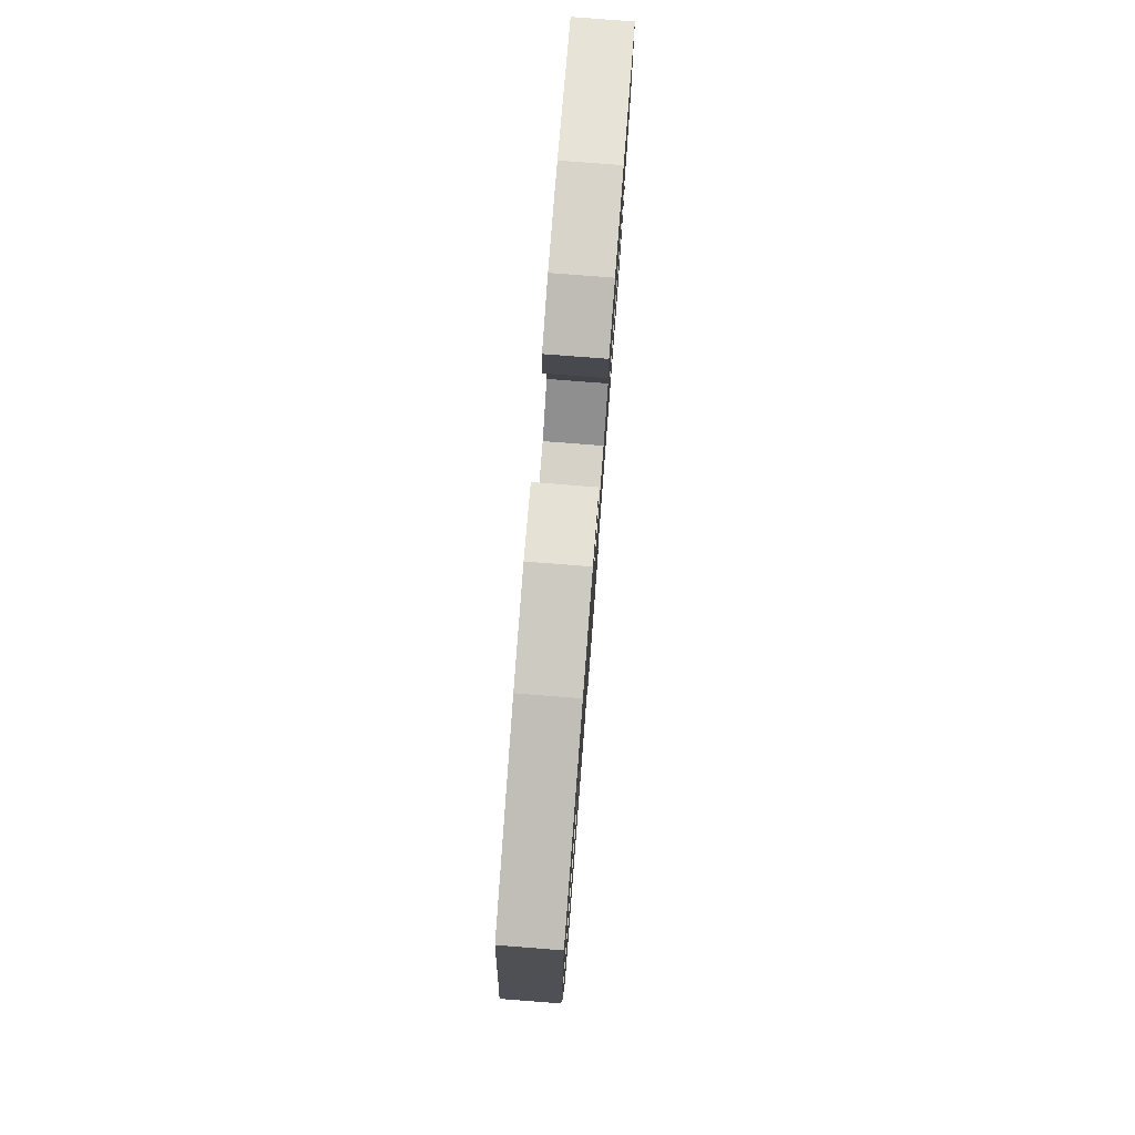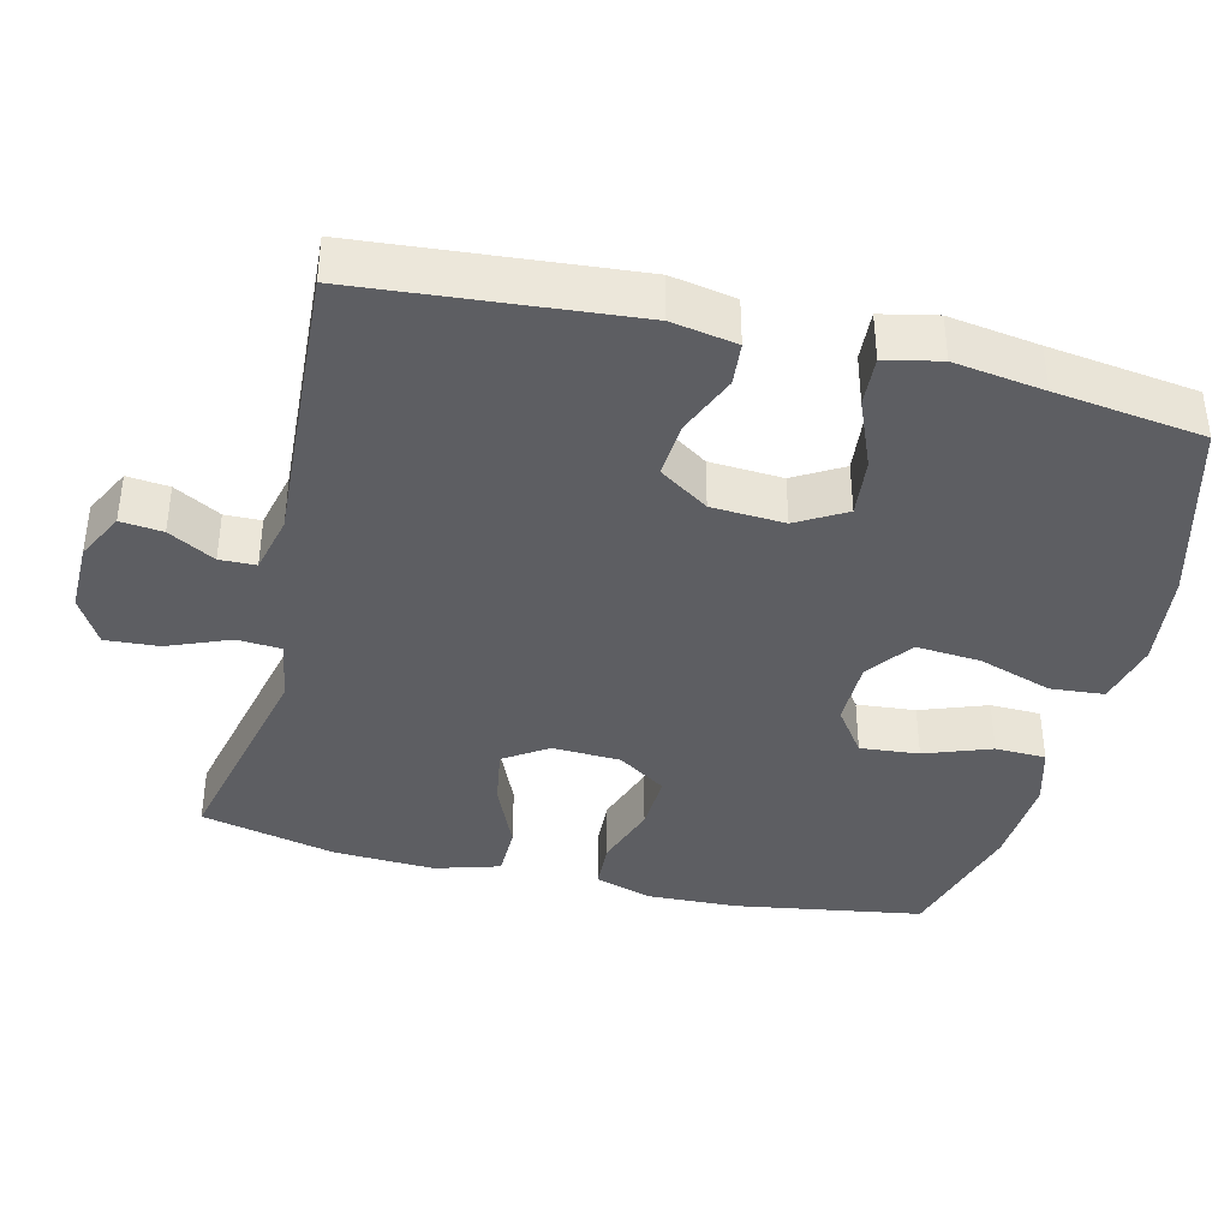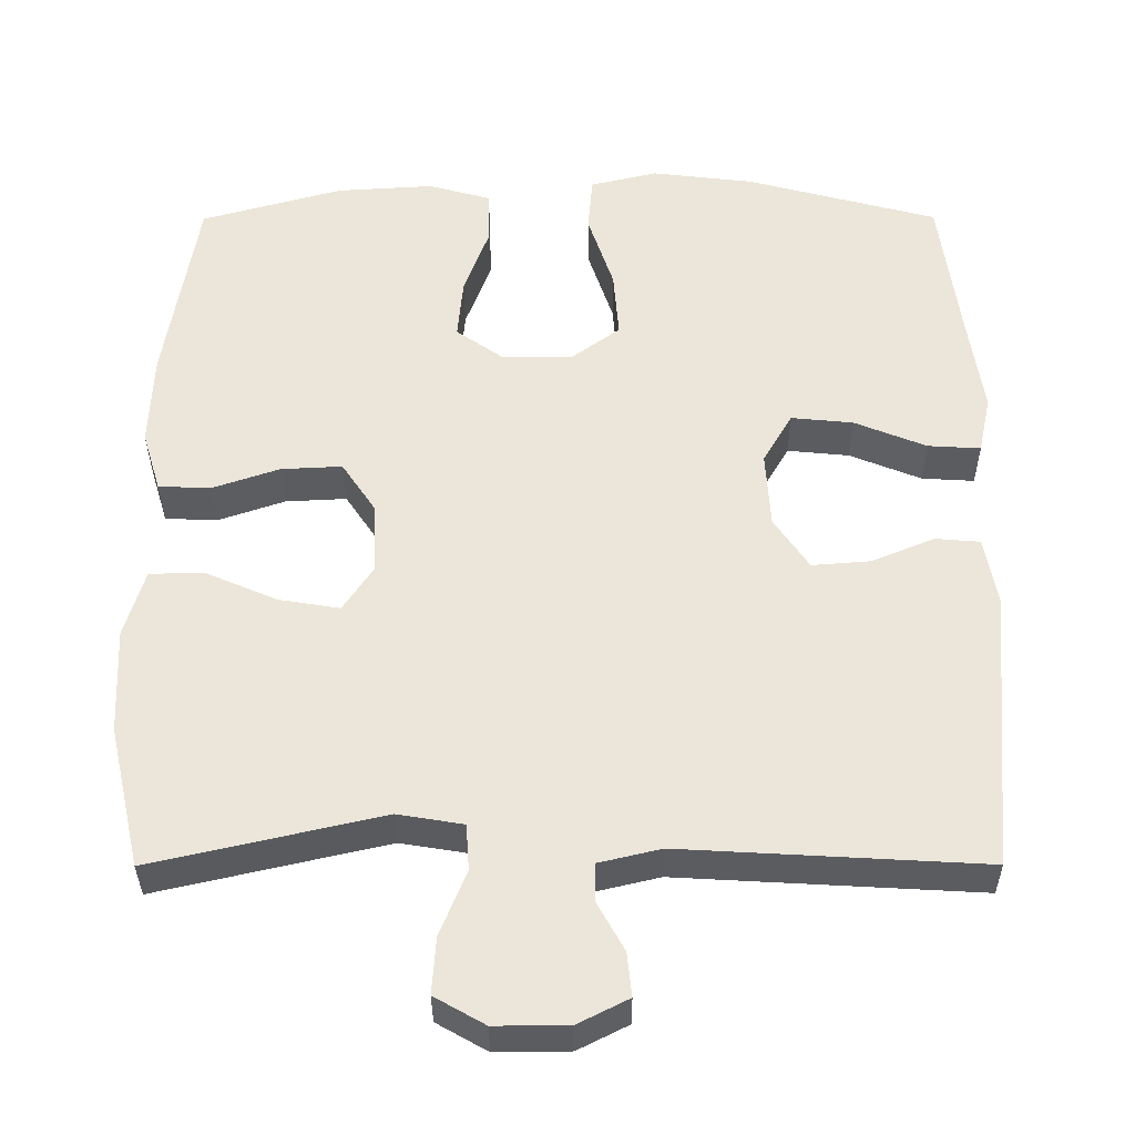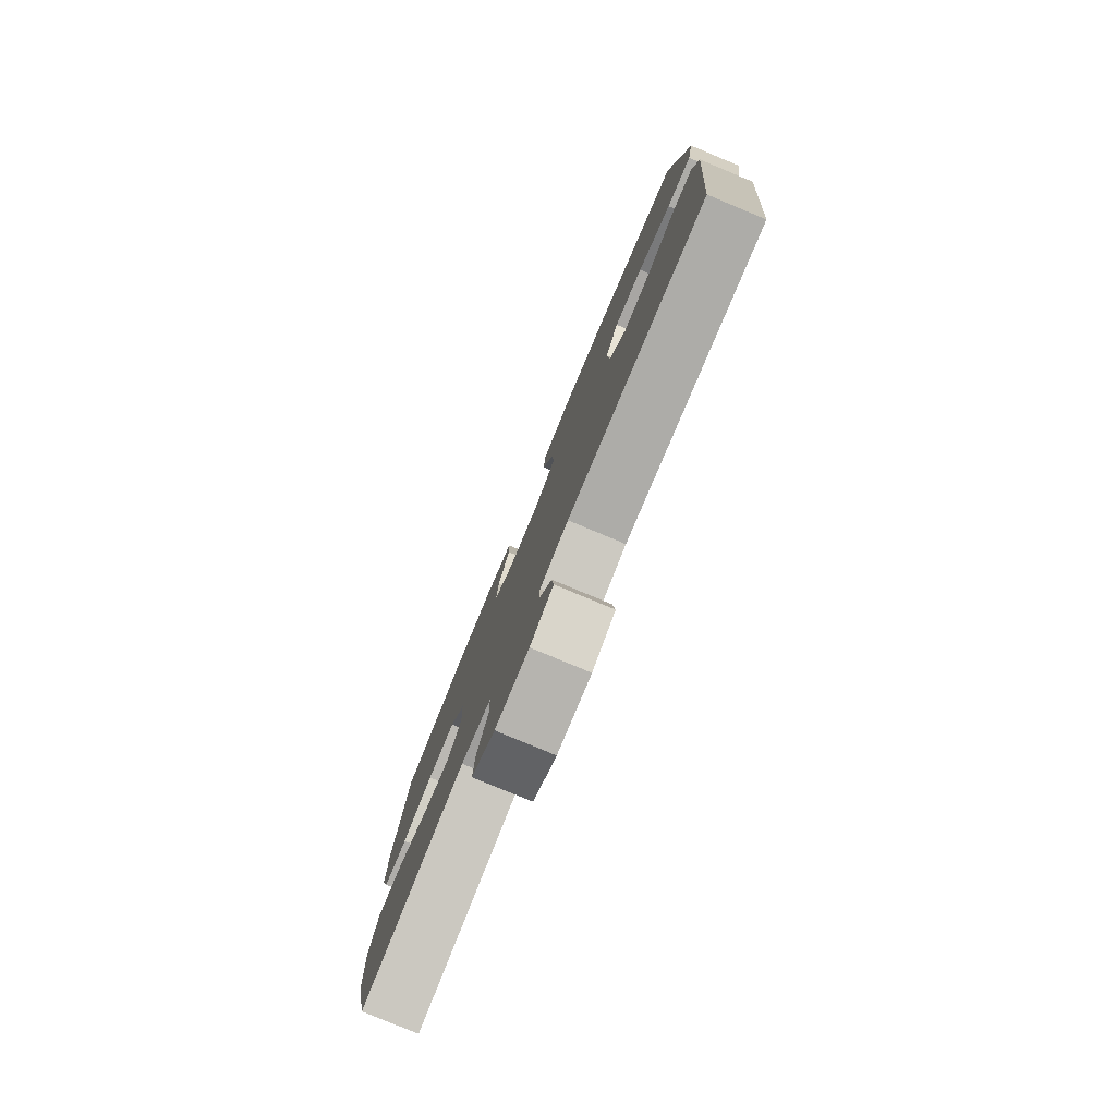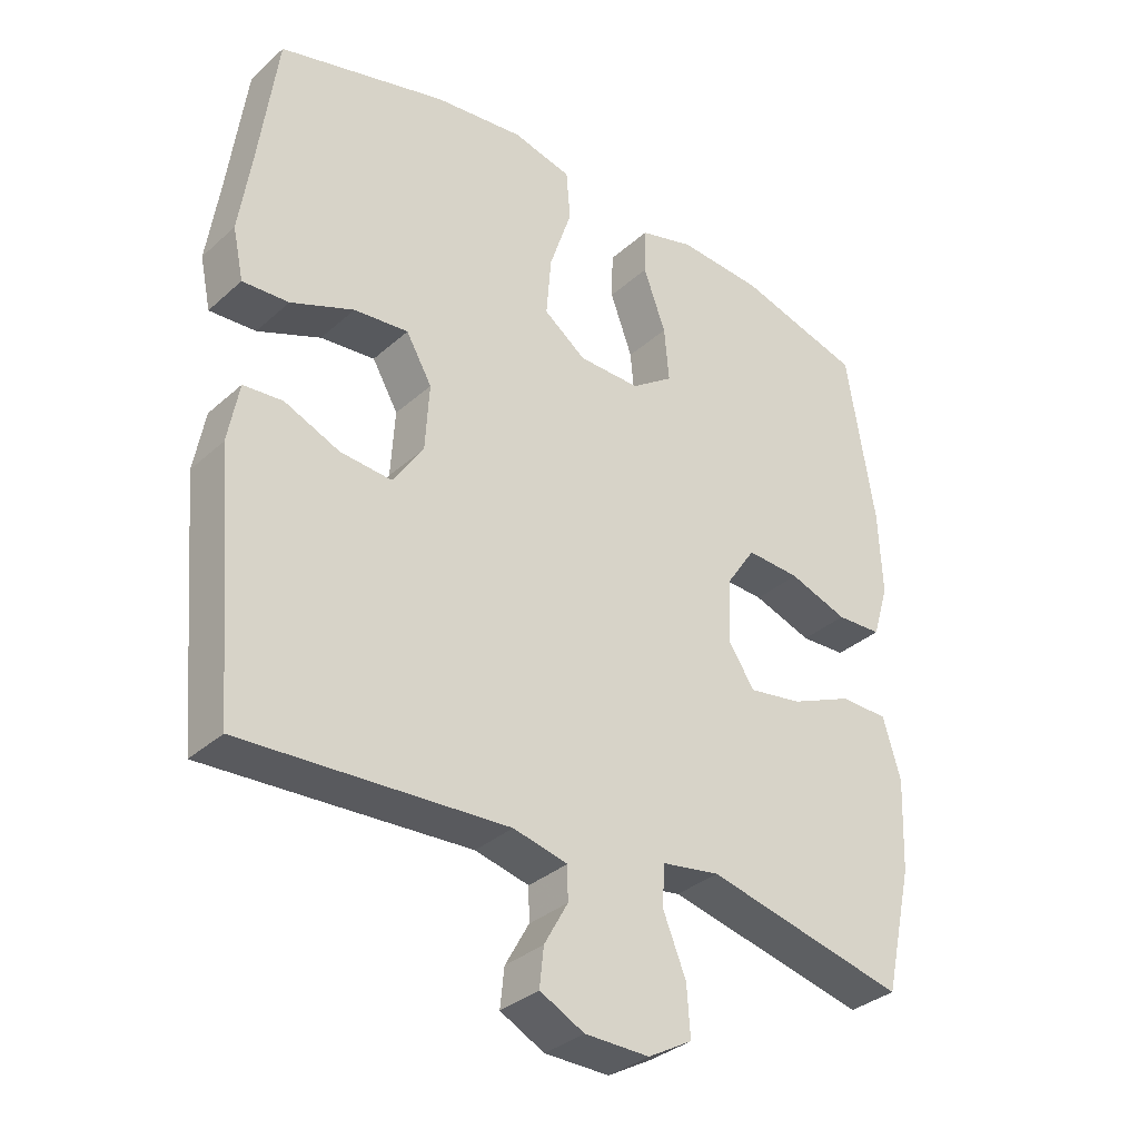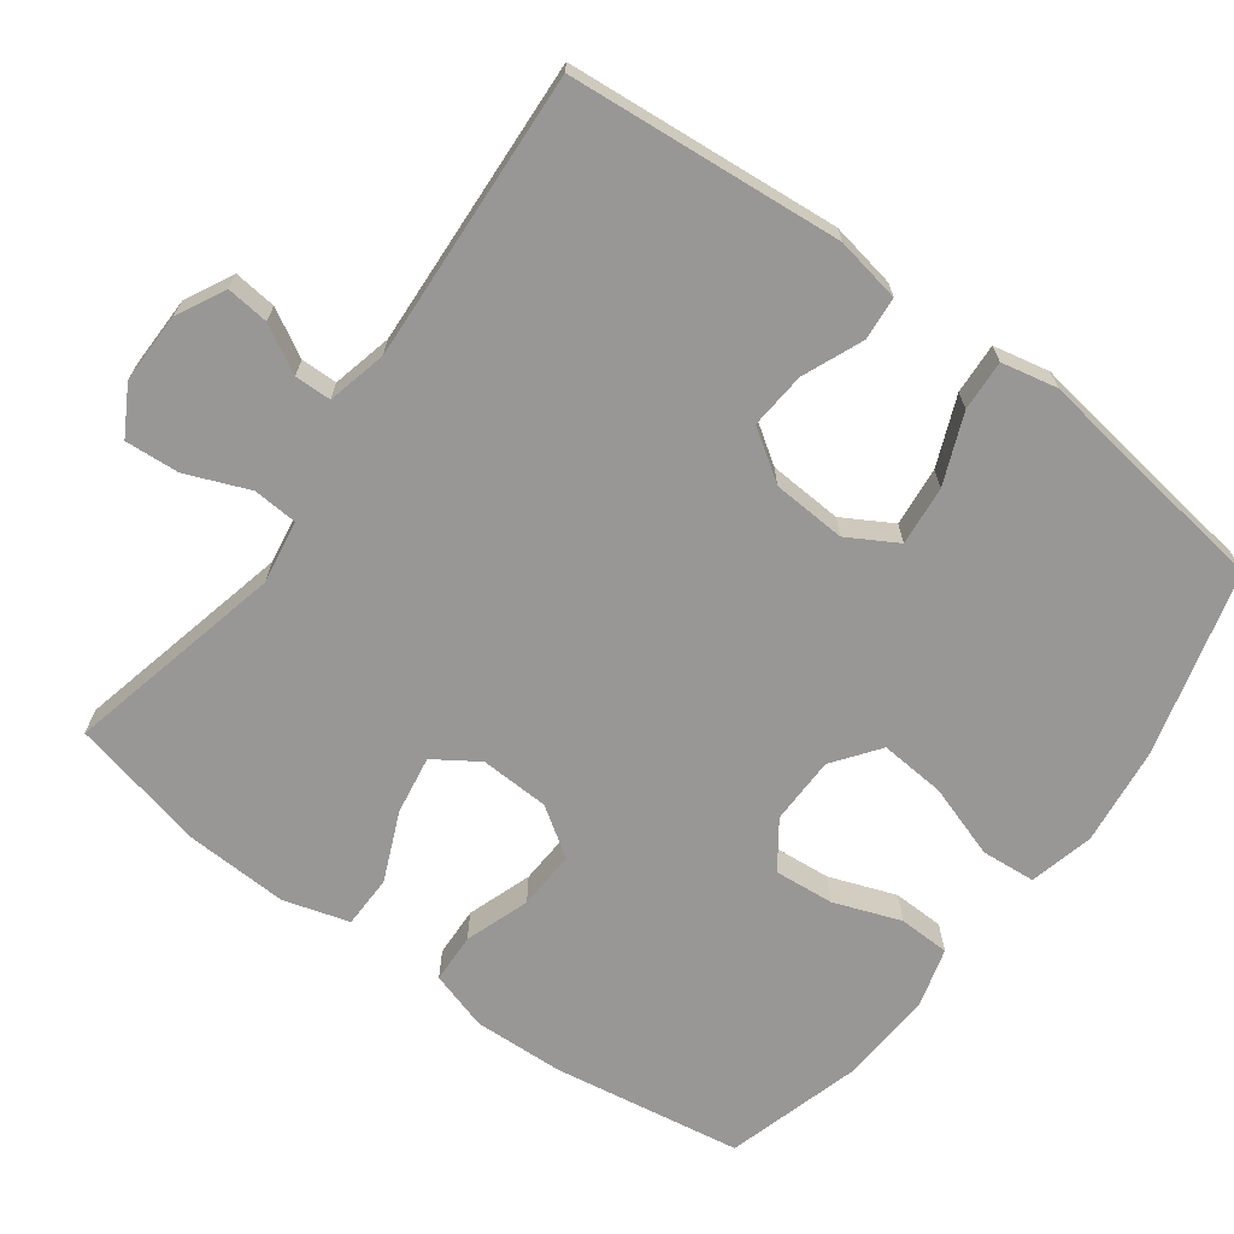
<metadata>
{"format":"obj","ext":"obj","renderer":"f3d","projection":"perspective","resolution":1024,"background":"white","views":[{"elev":79.0,"azim":-85.6,"up":"+Z"},{"elev":-39.1,"azim":-103.7,"up":"+Y"},{"elev":-34.7,"azim":-179.8,"up":"+Z"},{"elev":-79.9,"azim":-112.6,"up":"+Z"},{"elev":-33.9,"azim":-39.9,"up":"+Z"},{"elev":-68.3,"azim":-126.4,"up":"+Y"}]}
</metadata>
<code>
v 0.5 0.07 -0.5
v 0.204 0.07 -0.432
v 0.119 0.07 -0.446
v 0.115 0.07 -0.506
v 0.149 0.07 -0.59
v 0.154 0.07 -0.663
v 0.089 0.07 -0.7
v -0.006 0.07 -0.699
v -0.071 0.07 -0.666
v -0.065 0.07 -0.609
v -0.03 0.07 -0.546
v -0.031 0.07 -0.497
v -0.111 0.07 -0.478
v -0.5 0.07 -0.5
v -0.532 0.07 -0.133
v -0.516 0.07 -0.045
v -0.458 0.07 -0.04
v -0.377 0.07 -0.074
v -0.301 0.07 -0.08
v -0.256 0.07 -0.013
v -0.25 0.07 0.086
v -0.288 0.07 0.152
v -0.368 0.07 0.144
v -0.461 0.07 0.106
v -0.529 0.07 0.102
v -0.545 0.07 0.177
v -0.527 0.07 0.299
v -0.5 0.07 0.5
v -0.252 0.07 0.567
v -0.12 0.07 0.583
v -0.033 0.07 0.562
v -0.027 0.07 0.489
v -0.06 0.07 0.389
v -0.067 0.07 0.301
v -0.005 0.07 0.255
v 0.086 0.07 0.254
v 0.148 0.07 0.298
v 0.141 0.07 0.378
v 0.108 0.07 0.468
v 0.11 0.07 0.537
v 0.191 0.07 0.56
v 0.317 0.07 0.552
v 0.5 0.07 0.5
v 0.541 0.07 0.246
v 0.546 0.07 0.123
v 0.522 0.07 0.044
v 0.455 0.07 0.041
v 0.368 0.07 0.071
v 0.289 0.07 0.075
v 0.245 0.07 0.009
v 0.241 0.07 -0.084
v 0.28 0.07 -0.143
v 0.359 0.07 -0.13
v 0.451 0.07 -0.09
v 0.522 0.07 -0.091
v 0.548 0.07 -0.179
v 0.542 0.07 -0.316
v 0.5 0 -0.5
v 0.204 0 -0.432
v 0.119 0 -0.446
v 0.115 0 -0.506
v 0.149 0 -0.59
v 0.154 0 -0.663
v 0.089 0 -0.7
v -0.006 0 -0.699
v -0.071 0 -0.666
v -0.065 0 -0.609
v -0.03 0 -0.546
v -0.031 0 -0.497
v -0.111 0 -0.478
v -0.5 0 -0.5
v -0.532 0 -0.133
v -0.516 0 -0.045
v -0.458 0 -0.04
v -0.377 0 -0.074
v -0.301 0 -0.08
v -0.256 0 -0.013
v -0.25 0 0.086
v -0.288 0 0.152
v -0.368 0 0.144
v -0.461 0 0.106
v -0.529 0 0.102
v -0.545 0 0.177
v -0.527 0 0.299
v -0.5 0 0.5
v -0.252 0 0.567
v -0.12 0 0.583
v -0.033 0 0.562
v -0.027 0 0.489
v -0.06 0 0.389
v -0.067 0 0.301
v -0.005 0 0.255
v 0.086 0 0.254
v 0.148 0 0.298
v 0.141 0 0.378
v 0.108 0 0.468
v 0.11 0 0.537
v 0.191 0 0.56
v 0.317 0 0.552
v 0.5 0 0.5
v 0.541 0 0.246
v 0.546 0 0.123
v 0.522 0 0.044
v 0.455 0 0.041
v 0.368 0 0.071
v 0.289 0 0.075
v 0.245 0 0.009
v 0.241 0 -0.084
v 0.28 0 -0.143
v 0.359 0 -0.13
v 0.451 0 -0.09
v 0.522 0 -0.091
v 0.548 0 -0.179
v 0.542 0 -0.316
f 56 57 1 2
f 53 54 55 56
f 52 53 56 2
f 51 52 2 3
f 50 51 3
f 45 46 47 48
f 45 48 49
f 44 45 49
f 43 44 49
f 42 43 49 50
f 38 39 40 41
f 37 38 41 42
f 30 31 32 33
f 30 33 34
f 27 28 29 30
f 27 30 34
f 26 27 34 35
f 23 24 25 26
f 22 23 26 35
f 15 16 17 18
f 13 14 15 18
f 12 13 18 19
f 8 9 10 11
f 8 11 12
f 7 8 12
f 4 5 6 7
f 3 4 7 12
f 37 42 50 3
f 21 22 35 36
f 20 21 36
f 19 20 36 37
f 3 12 19 37
f 59 58 114 113
f 113 112 111 110
f 59 113 110 109
f 60 59 109 108
f 60 108 107
f 105 104 103 102
f 106 105 102
f 106 102 101
f 106 101 100
f 107 106 100 99
f 98 97 96 95
f 99 98 95 94
f 90 89 88 87
f 91 90 87
f 87 86 85 84
f 91 87 84
f 92 91 84 83
f 83 82 81 80
f 92 83 80 79
f 75 74 73 72
f 75 72 71 70
f 76 75 70 69
f 68 67 66 65
f 69 68 65
f 69 65 64
f 64 63 62 61
f 69 64 61 60
f 60 107 99 94
f 93 92 79 78
f 93 78 77
f 94 93 77 76
f 94 76 69 60
f 1 58 59 2
f 2 59 60 3
f 3 60 61 4
f 4 61 62 5
f 5 62 63 6
f 6 63 64 7
f 7 64 65 8
f 8 65 66 9
f 9 66 67 10
f 10 67 68 11
f 11 68 69 12
f 12 69 70 13
f 13 70 71 14
f 14 71 72 15
f 15 72 73 16
f 16 73 74 17
f 17 74 75 18
f 18 75 76 19
f 19 76 77 20
f 20 77 78 21
f 21 78 79 22
f 22 79 80 23
f 23 80 81 24
f 24 81 82 25
f 25 82 83 26
f 26 83 84 27
f 27 84 85 28
f 28 85 86 29
f 29 86 87 30
f 30 87 88 31
f 31 88 89 32
f 32 89 90 33
f 33 90 91 34
f 34 91 92 35
f 35 92 93 36
f 36 93 94 37
f 37 94 95 38
f 38 95 96 39
f 39 96 97 40
f 40 97 98 41
f 41 98 99 42
f 42 99 100 43
f 43 100 101 44
f 44 101 102 45
f 45 102 103 46
f 46 103 104 47
f 47 104 105 48
f 48 105 106 49
f 49 106 107 50
f 50 107 108 51
f 51 108 109 52
f 52 109 110 53
f 53 110 111 54
f 54 111 112 55
f 55 112 113 56
f 56 113 114 57
f 57 114 58 1

</code>
